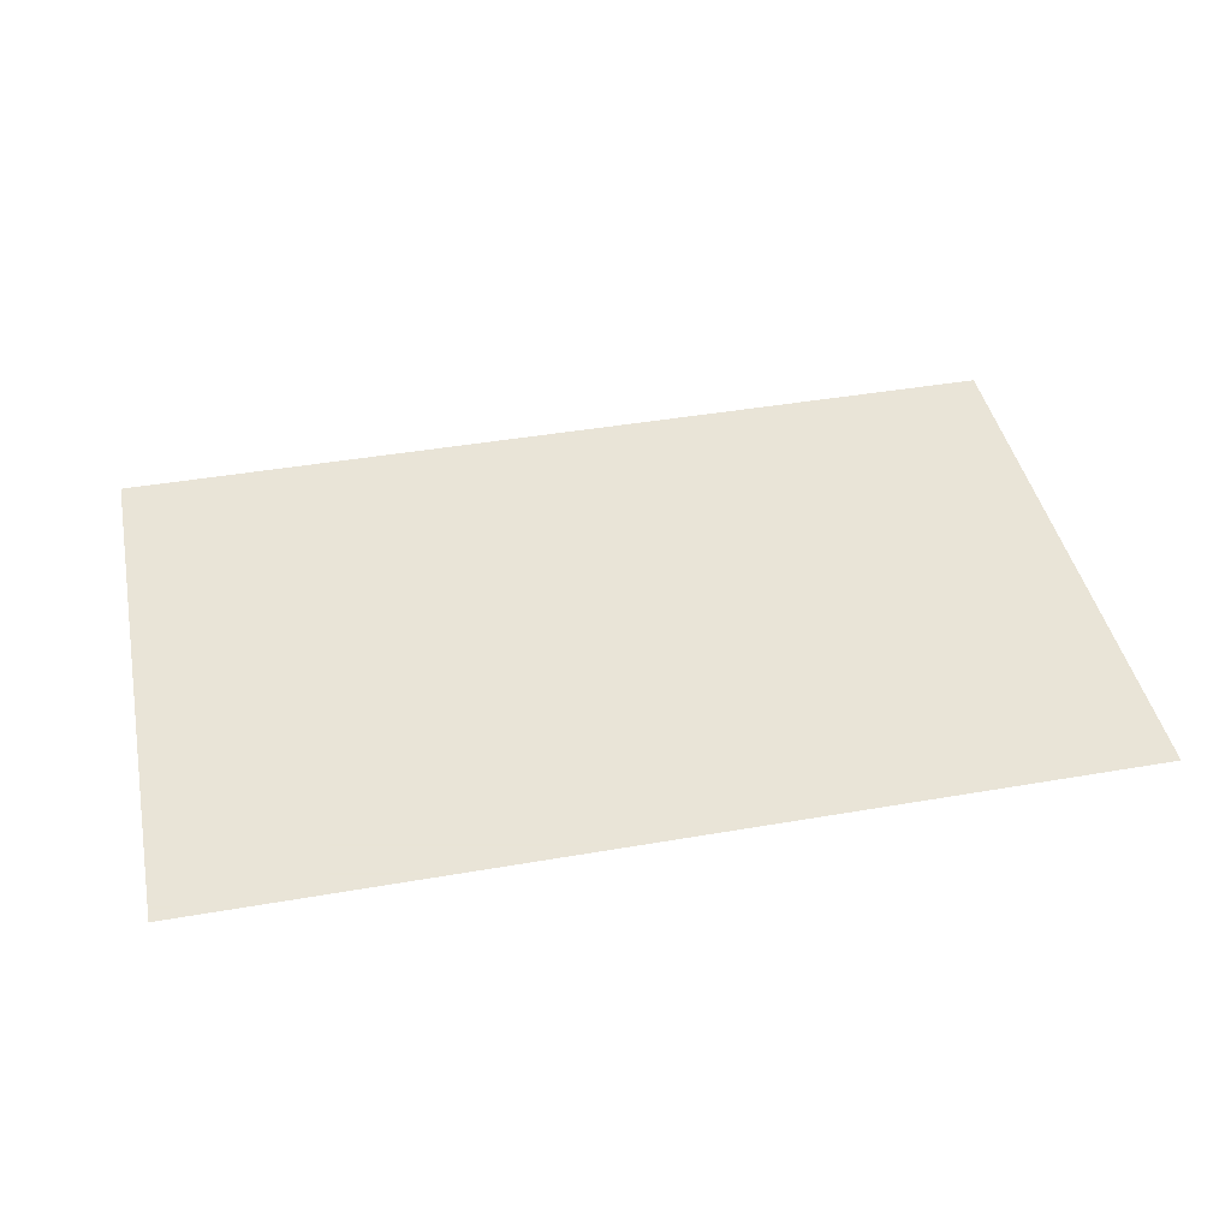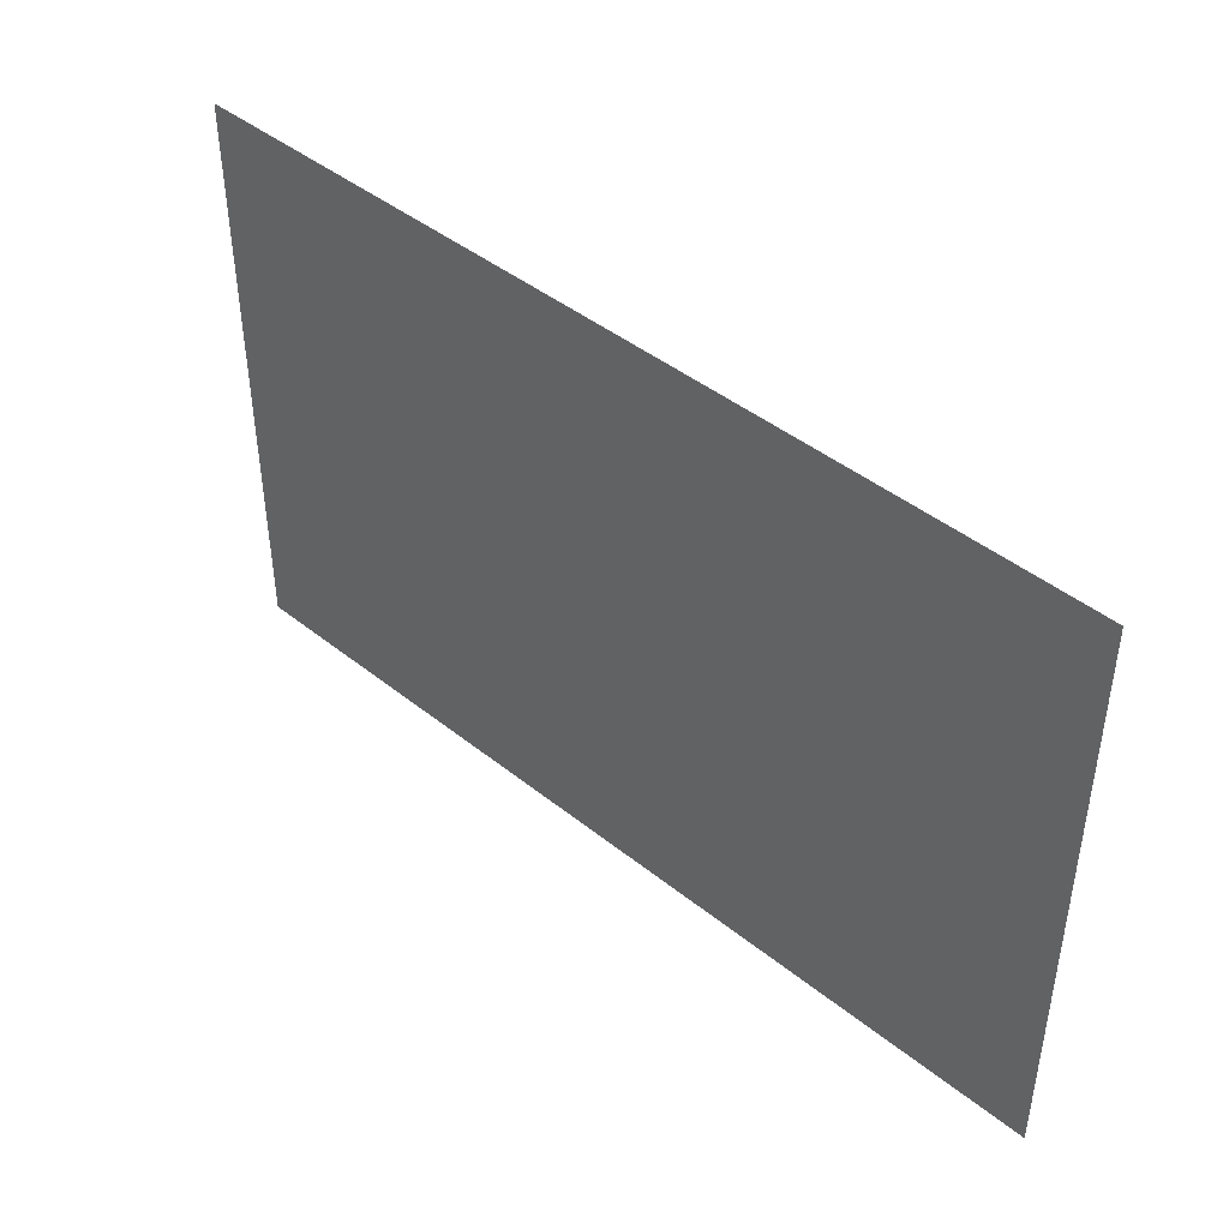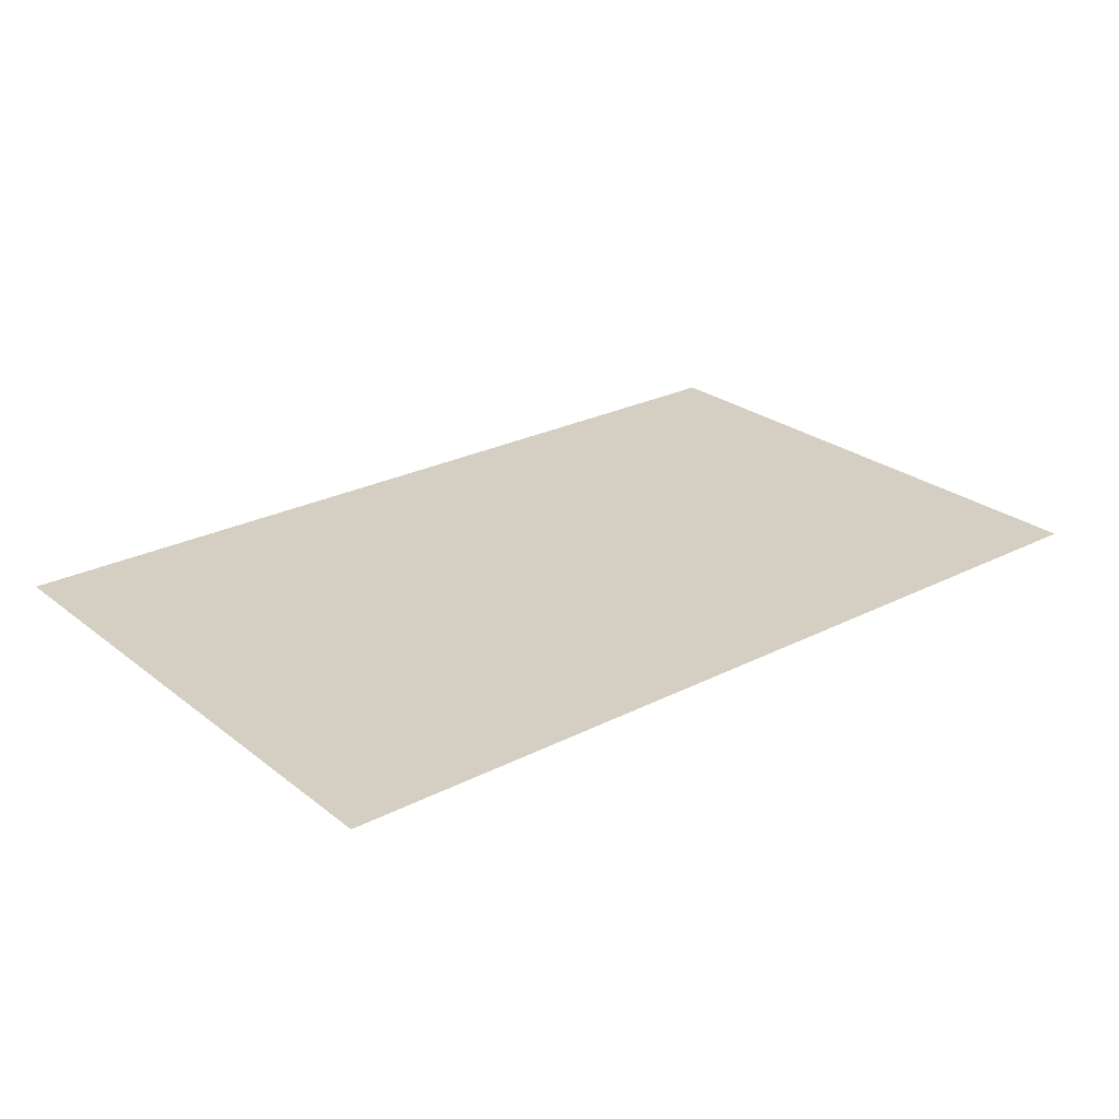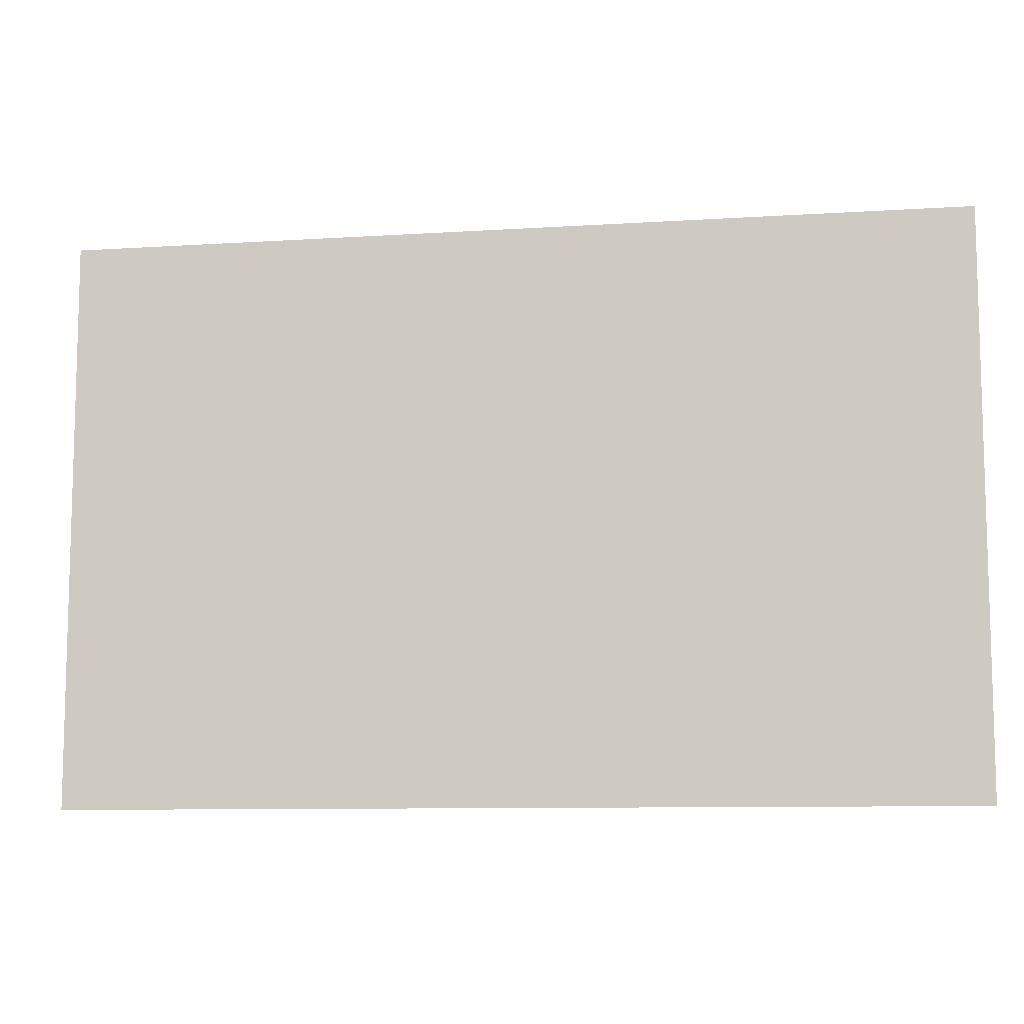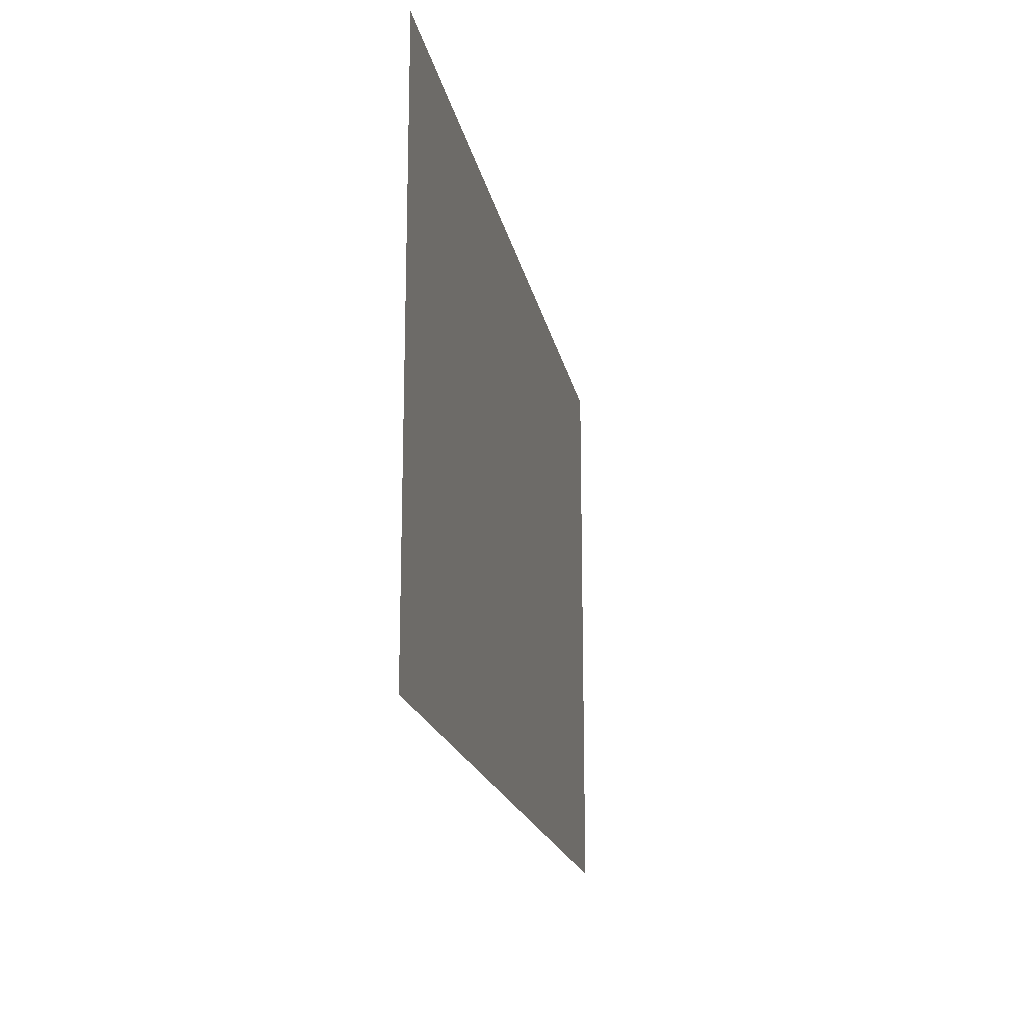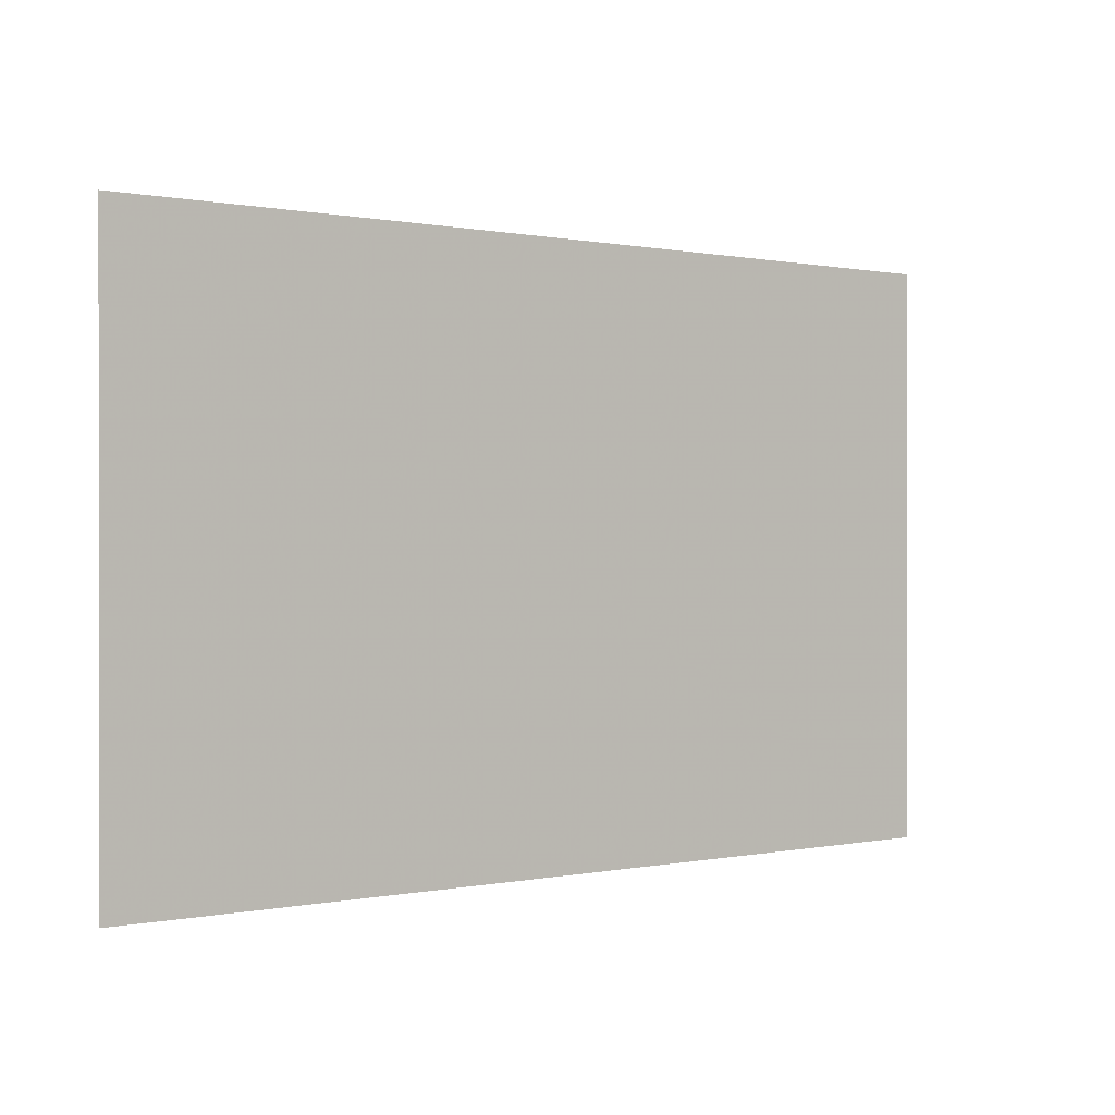
<metadata>
{"format":"obj","ext":"obj","renderer":"f3d","projection":"perspective","resolution":1024,"background":"white","views":[{"elev":42.8,"azim":168.3,"up":"+Z"},{"elev":43.8,"azim":-136.8,"up":"+Y"},{"elev":25.6,"azim":140.8,"up":"+Z"},{"elev":-9.4,"azim":-170.4,"up":"+Y"},{"elev":-18.1,"azim":-79.4,"up":"+Y"},{"elev":0.3,"azim":141.9,"up":"+Y"}]}
</metadata>
<code>
g [browR] brow_l
v 0.15 -0.095 0
v 0.15 0.095 0
v -0.15 0.095 0
v -0.15 -0.095 0
g [browR] brow_l_0
f 1 4 2
f 2 4 3

</code>
